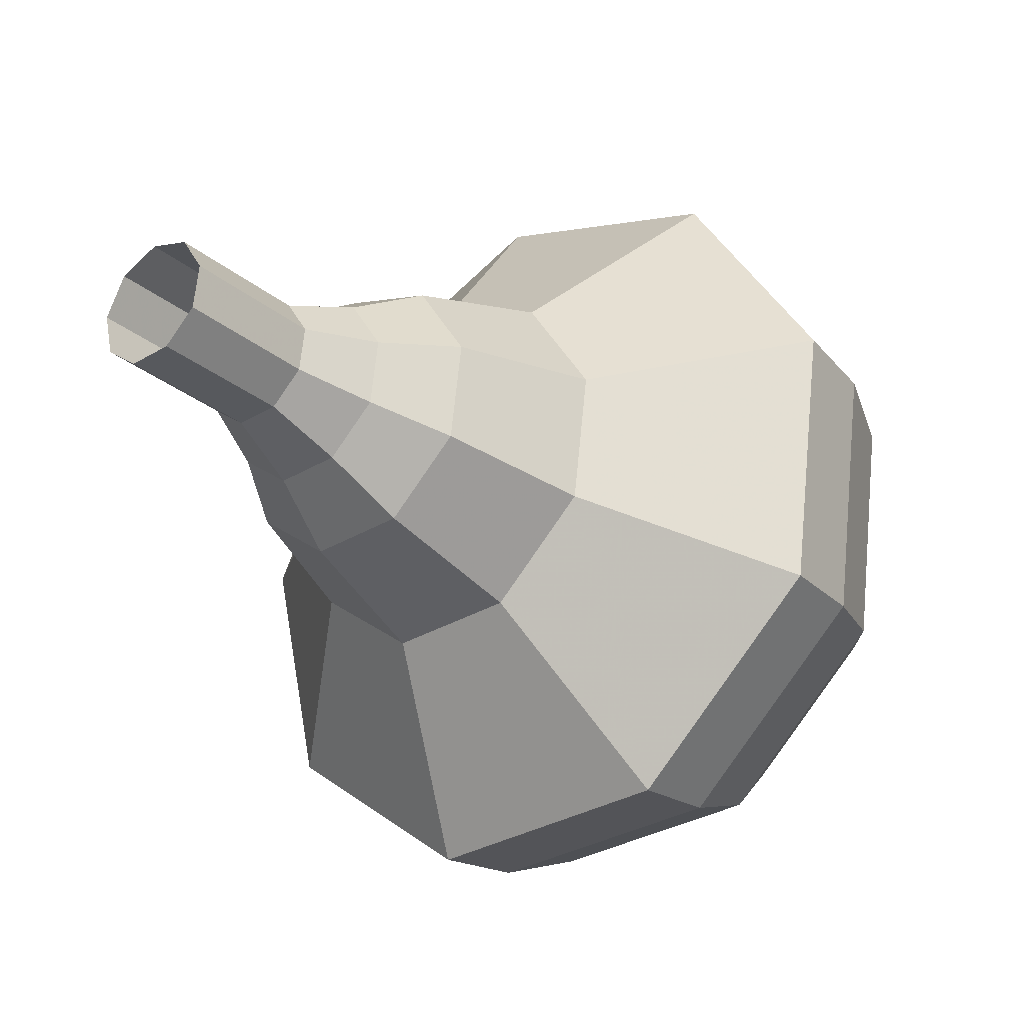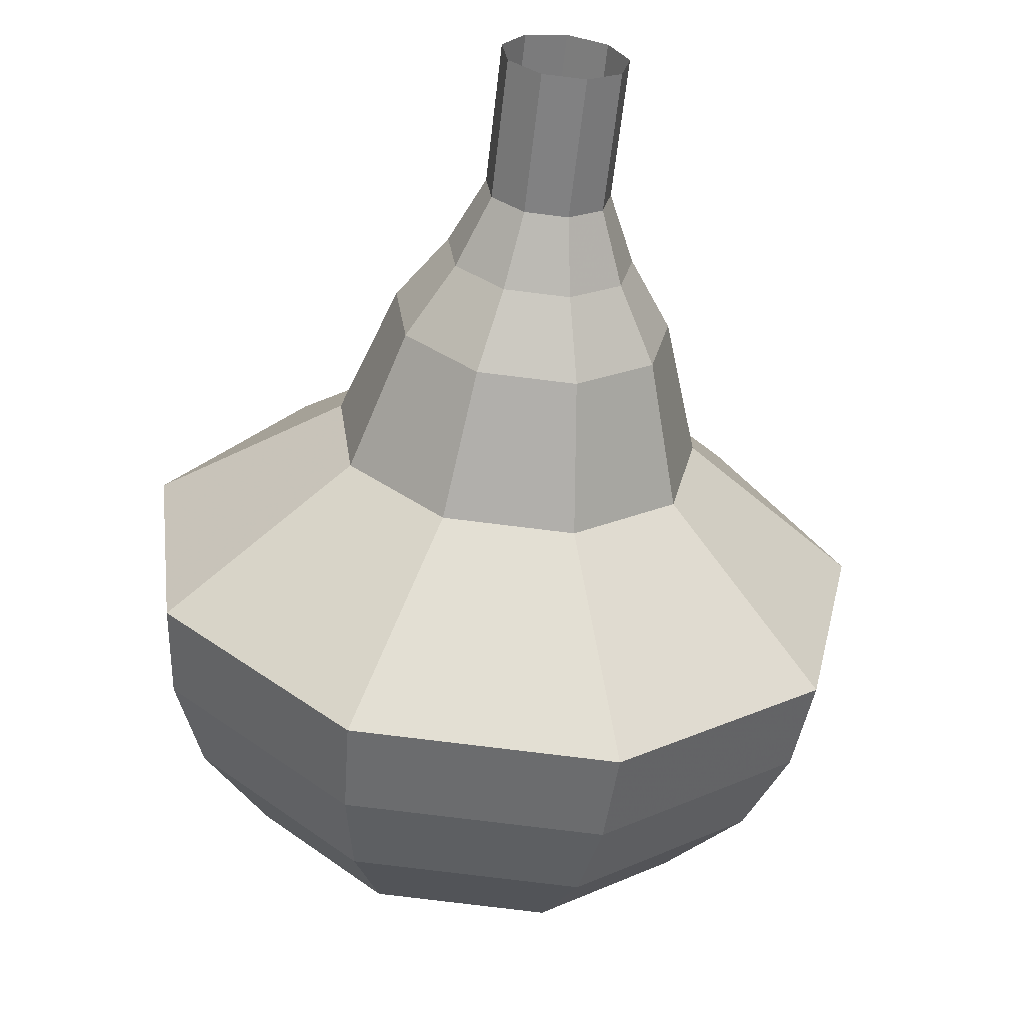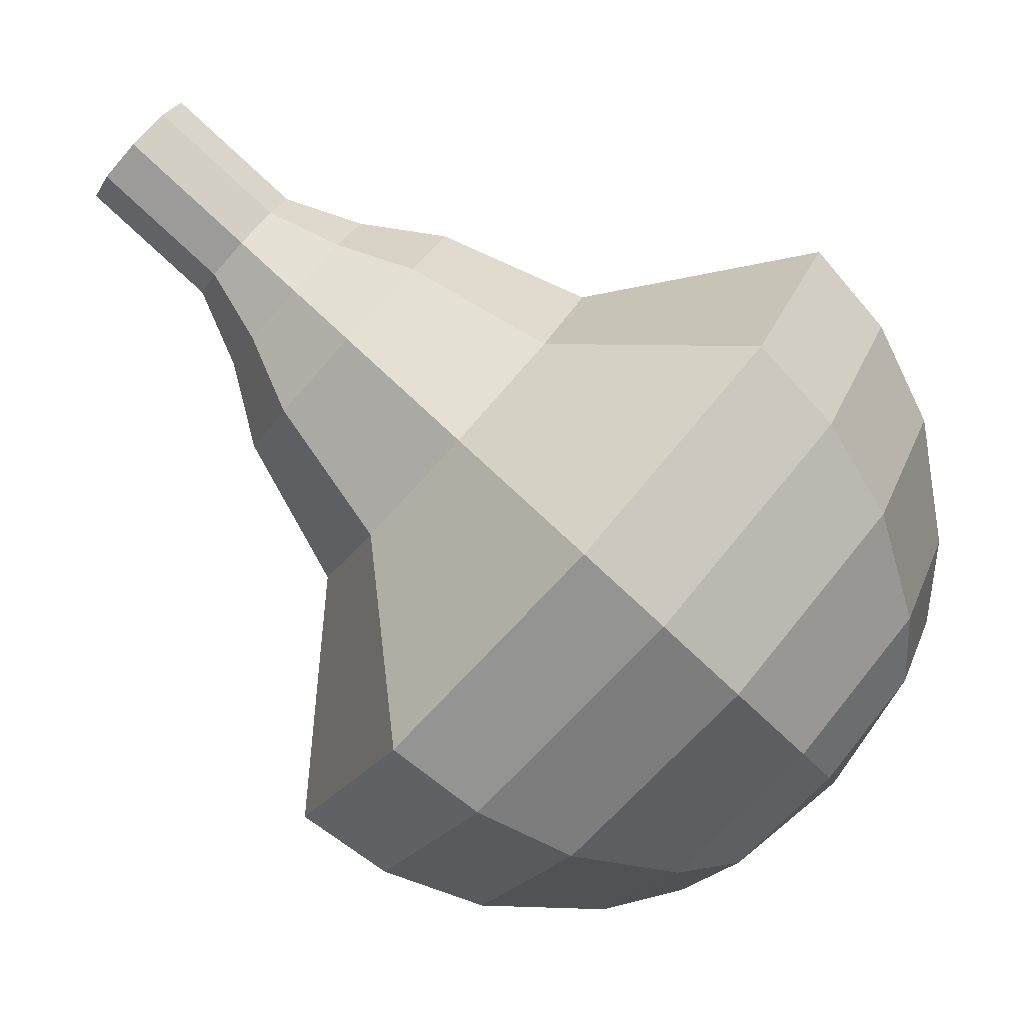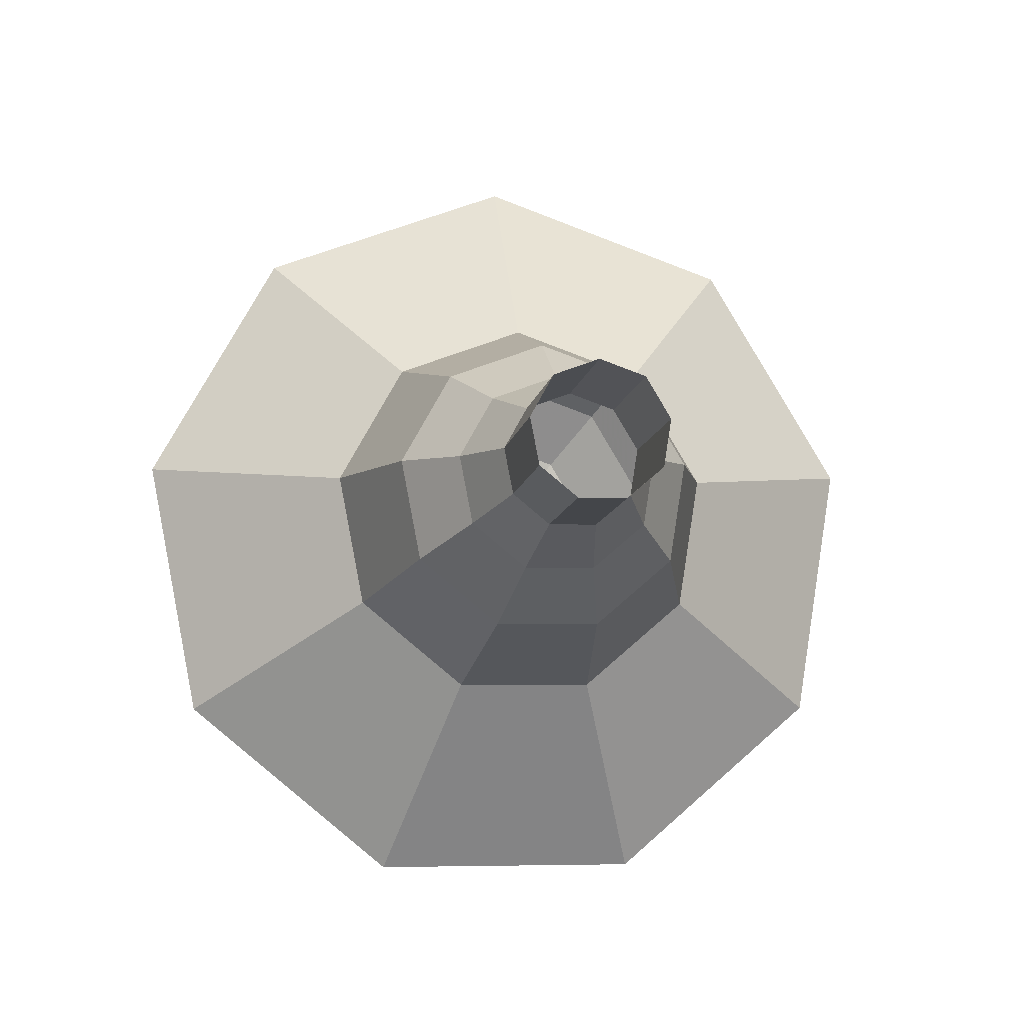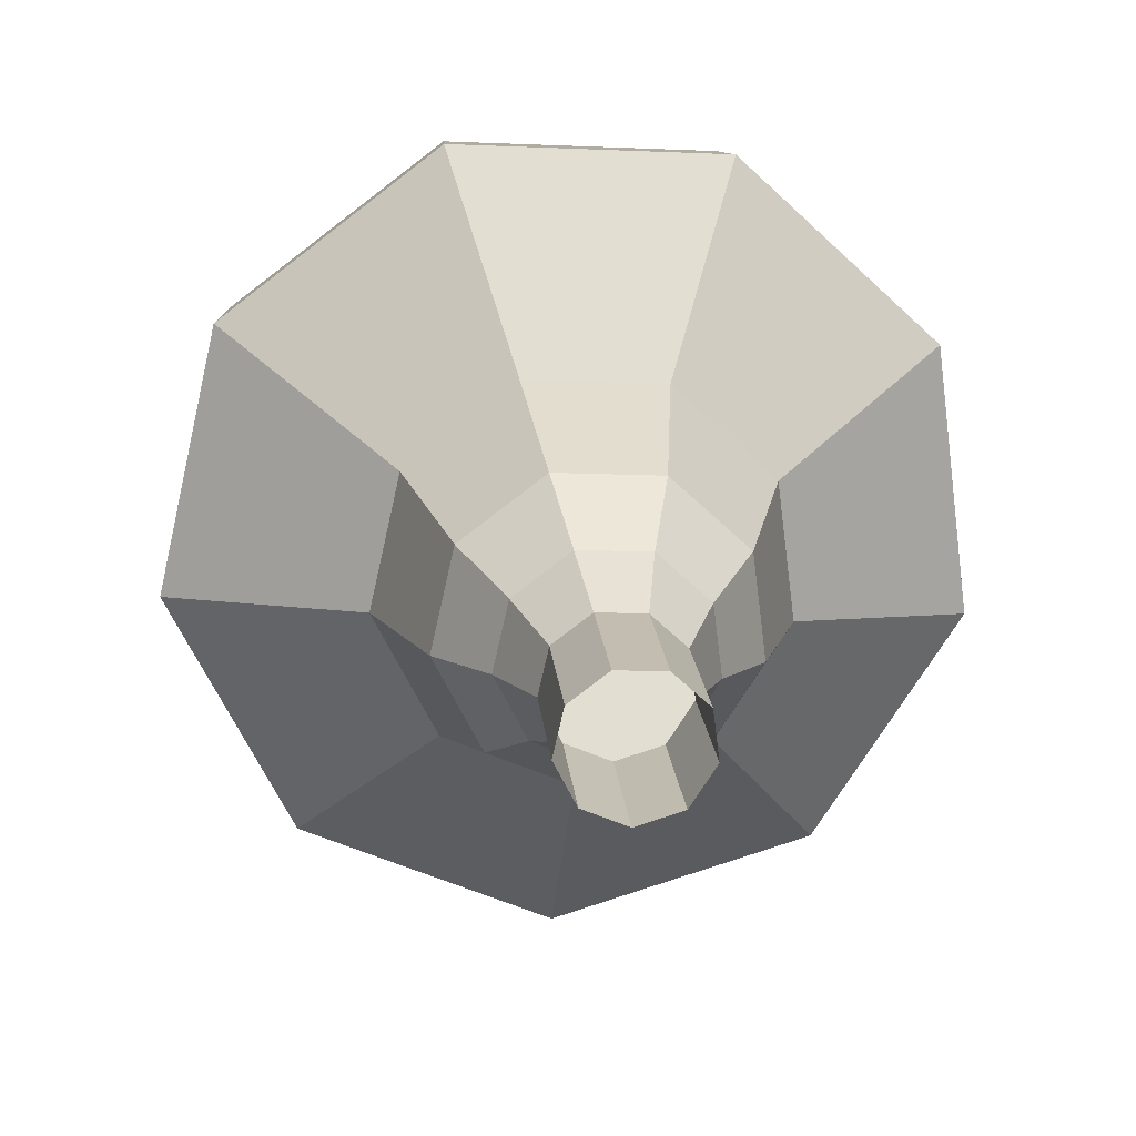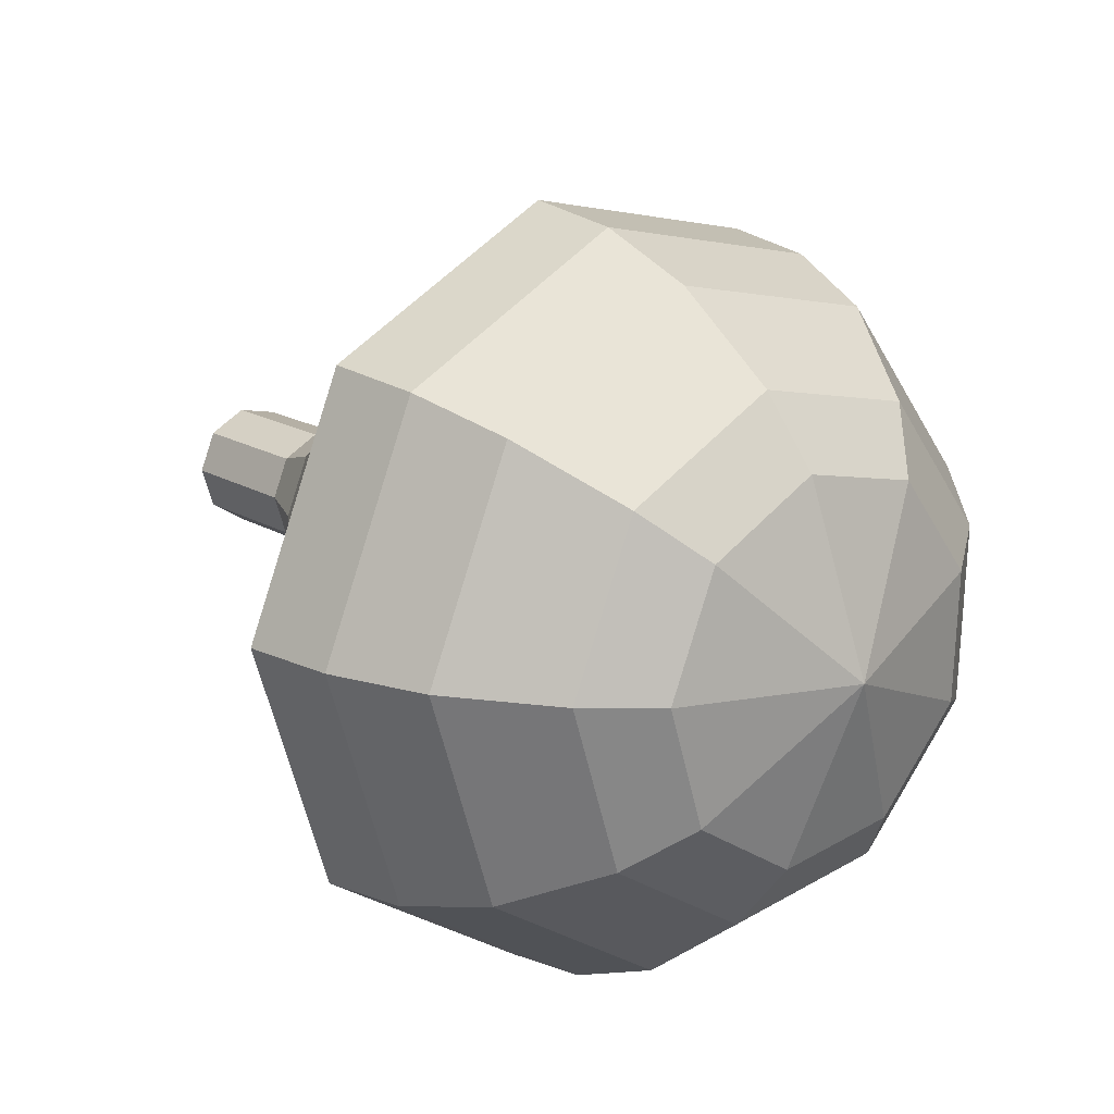
<metadata>
{"format":"obj","ext":"obj","renderer":"f3d","projection":"perspective","resolution":1024,"background":"white","views":[{"elev":73.0,"azim":-74.4,"up":"+Z"},{"elev":-10.6,"azim":172.3,"up":"+Z"},{"elev":-10.2,"azim":74.3,"up":"+Y"},{"elev":40.5,"azim":168.0,"up":"+Z"},{"elev":57.4,"azim":-8.4,"up":"+Y"},{"elev":-67.8,"azim":-82.1,"up":"+Z"}]}
</metadata>
<code>
g tube1
v 147.5 148.2 157.4
v 147.7 148.8 156.9
v 148.5 149.1 156.6
v 149.3 149.1 156.7
v 149.9 148.6 157.2
v 149.9 147.9 157.7
v 149.4 147.4 158.1
v 148.5 147.3 158.2
v 147.8 147.6 158
v 147.5 148.2 157.4
v 147.5 147.3 156.4
v 147.8 147.9 155.9
v 148.5 148.2 155.6
v 149.3 148.2 155.7
v 149.9 147.7 156.1
v 149.9 147 156.7
v 149.4 146.5 157.1
v 148.6 146.4 157.2
v 147.8 146.7 156.9
v 147.5 147.3 156.4
v 147.5 146.4 155.3
v 147.8 147 154.8
v 148.5 147.3 154.5
v 149.4 147.3 154.6
v 149.9 146.8 155
v 150 146.1 155.6
v 149.4 145.6 156
v 148.6 145.5 156.1
v 147.8 145.8 155.8
v 147.5 146.4 155.3
v 146.9 145.4 154.3
v 147.3 146.4 153.5
v 148.4 146.9 153.1
v 149.7 146.8 153.2
v 150.6 146.1 153.9
v 150.6 145.1 154.7
v 149.8 144.3 155.3
v 148.5 144.1 155.5
v 147.4 144.5 155.1
v 146.9 145.4 154.3
v 146 144.5 153.2
v 146.6 145.9 152
v 148.3 146.7 151.4
v 150.2 146.5 151.6
v 151.5 145.4 152.6
v 151.5 144 153.8
v 150.3 142.8 154.8
v 148.5 142.5 155
v 146.8 143.1 154.4
v 146 144.5 153.2
v 145.2 142.7 151.1
v 146 144.5 149.5
v 148.2 145.6 148.7
v 150.7 145.3 149
v 152.4 143.9 150.3
v 152.5 142 151.9
v 150.9 140.4 153.2
v 148.4 140 153.5
v 146.1 140.9 152.7
v 145.2 142.7 151.1
v 141.5 140.7 149
v 143.1 144.4 145.9
v 147.5 146.6 144.2
v 152.5 146.1 144.8
v 156 143.2 147.3
v 156.1 139.3 150.7
v 152.9 136.2 153.2
v 147.9 135.3 153.8
v 143.4 137.1 152.1
v 141.5 140.7 149
v 141.8 139.5 147.6
v 143.3 143.1 144.5
v 147.6 145.2 142.9
v 152.5 144.7 143.5
v 155.8 141.9 146
v 155.9 138.2 149.2
v 152.9 135.2 151.7
v 148 134.3 152.2
v 143.6 136 150.6
v 141.8 139.5 147.6
v 142.6 138.3 146.2
v 144 141.5 143.4
v 147.8 143.4 142
v 152.2 143 142.5
v 155.1 140.5 144.7
v 155.3 137.1 147.6
v 152.5 134.4 149.8
v 148.2 133.7 150.3
v 144.3 135.2 148.9
v 142.6 138.3 146.2
v 144.2 137.1 144.7
v 145.3 139.6 142.7
v 148.1 141 141.5
v 151.5 140.7 141.9
v 153.8 138.8 143.6
v 153.9 136.2 145.8
v 151.8 134.2 147.5
v 148.4 133.6 147.9
v 145.4 134.8 146.8
v 144.2 137.1 144.7
v 145.5 136.6 144
v 146.3 138.4 142.5
v 148.4 139.4 141.7
v 150.9 139.2 142
v 152.5 137.8 143.2
v 152.6 135.9 144.8
v 151.1 134.4 146.1
v 148.7 134 146.3
v 146.5 134.9 145.5
v 145.5 136.6 144
v 149.2 136.1 143.3
v 149.2 136.1 143.3
v 149.2 136.1 143.3
v 149.2 136.1 143.3
v 149.2 136.1 143.3
v 149.2 136.1 143.3
v 149.2 136.1 143.3
v 149.2 136.1 143.3
v 149.2 136.1 143.3
v 149.2 136.1 143.3
f 1 2 12
f 12 11 1
f 2 3 13
f 13 12 2
f 3 4 14
f 14 13 3
f 4 5 15
f 15 14 4
f 5 6 16
f 16 15 5
f 6 7 17
f 17 16 6
f 7 8 18
f 18 17 7
f 8 9 19
f 19 18 8
f 9 10 20
f 20 19 9
f 11 12 22
f 22 21 11
f 12 13 23
f 23 22 12
f 13 14 24
f 24 23 13
f 14 15 25
f 25 24 14
f 15 16 26
f 26 25 15
f 16 17 27
f 27 26 16
f 17 18 28
f 28 27 17
f 18 19 29
f 29 28 18
f 19 20 30
f 30 29 19
f 21 22 32
f 32 31 21
f 22 23 33
f 33 32 22
f 23 24 34
f 34 33 23
f 24 25 35
f 35 34 24
f 25 26 36
f 36 35 25
f 26 27 37
f 37 36 26
f 27 28 38
f 38 37 27
f 28 29 39
f 39 38 28
f 29 30 40
f 40 39 29
f 31 32 42
f 42 41 31
f 32 33 43
f 43 42 32
f 33 34 44
f 44 43 33
f 34 35 45
f 45 44 34
f 35 36 46
f 46 45 35
f 36 37 47
f 47 46 36
f 37 38 48
f 48 47 37
f 38 39 49
f 49 48 38
f 39 40 50
f 50 49 39
f 41 42 52
f 52 51 41
f 42 43 53
f 53 52 42
f 43 44 54
f 54 53 43
f 44 45 55
f 55 54 44
f 45 46 56
f 56 55 45
f 46 47 57
f 57 56 46
f 47 48 58
f 58 57 47
f 48 49 59
f 59 58 48
f 49 50 60
f 60 59 49
f 51 52 62
f 62 61 51
f 52 53 63
f 63 62 52
f 53 54 64
f 64 63 53
f 54 55 65
f 65 64 54
f 55 56 66
f 66 65 55
f 56 57 67
f 67 66 56
f 57 58 68
f 68 67 57
f 58 59 69
f 69 68 58
f 59 60 70
f 70 69 59
f 61 62 72
f 72 71 61
f 62 63 73
f 73 72 62
f 63 64 74
f 74 73 63
f 64 65 75
f 75 74 64
f 65 66 76
f 76 75 65
f 66 67 77
f 77 76 66
f 67 68 78
f 78 77 67
f 68 69 79
f 79 78 68
f 69 70 80
f 80 79 69
f 71 72 82
f 82 81 71
f 72 73 83
f 83 82 72
f 73 74 84
f 84 83 73
f 74 75 85
f 85 84 74
f 75 76 86
f 86 85 75
f 76 77 87
f 87 86 76
f 77 78 88
f 88 87 77
f 78 79 89
f 89 88 78
f 79 80 90
f 90 89 79
f 81 82 92
f 92 91 81
f 82 83 93
f 93 92 82
f 83 84 94
f 94 93 83
f 84 85 95
f 95 94 84
f 85 86 96
f 96 95 85
f 86 87 97
f 97 96 86
f 87 88 98
f 98 97 87
f 88 89 99
f 99 98 88
f 89 90 100
f 100 99 89
f 91 92 102
f 102 101 91
f 92 93 103
f 103 102 92
f 93 94 104
f 104 103 93
f 94 95 105
f 105 104 94
f 95 96 106
f 106 105 95
f 96 97 107
f 107 106 96
f 97 98 108
f 108 107 97
f 98 99 109
f 109 108 98
f 99 100 110
f 110 109 99
f 101 102 112
f 112 111 101
f 102 103 113
f 113 112 102
f 103 104 114
f 114 113 103
f 104 105 115
f 115 114 104
f 105 106 116
f 116 115 105
f 106 107 117
f 117 116 106
f 107 108 118
f 118 117 107
f 108 109 119
f 119 118 108
f 109 110 120
f 120 119 109
g

</code>
